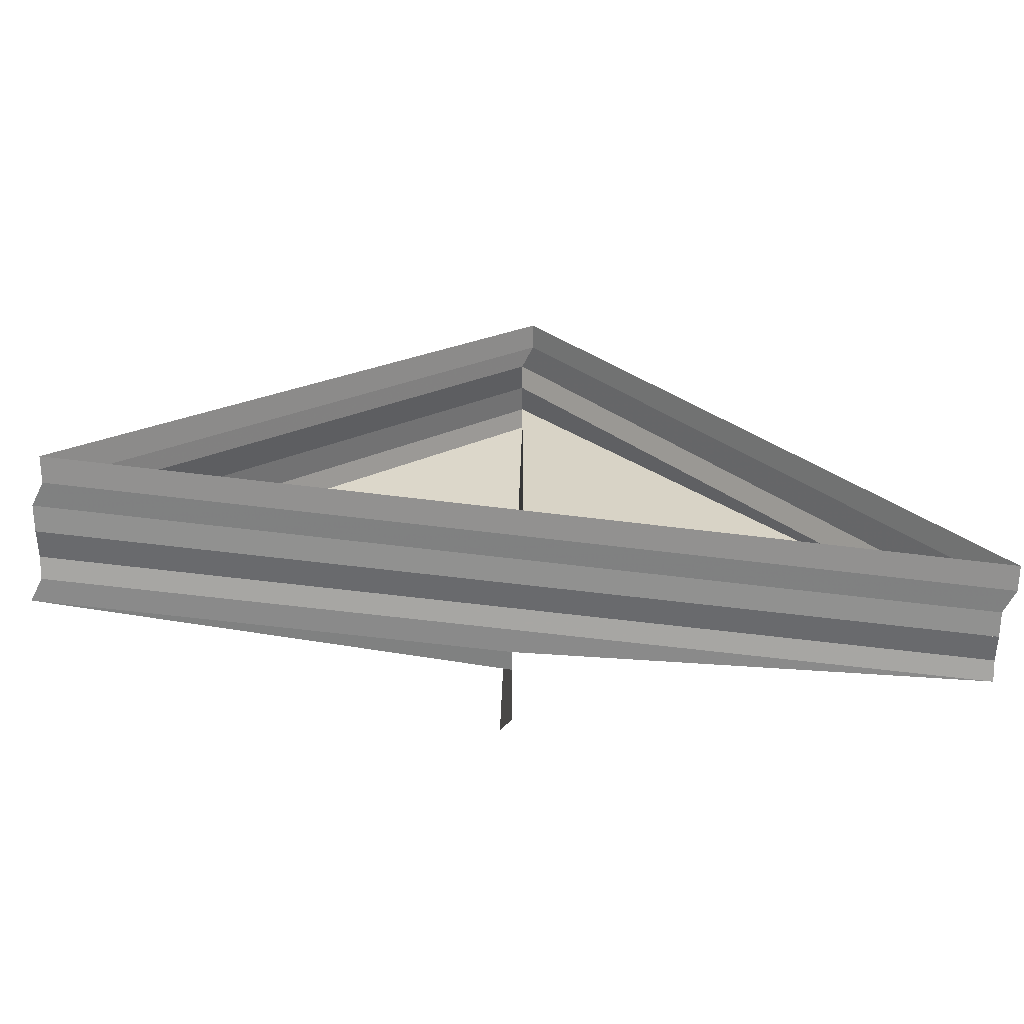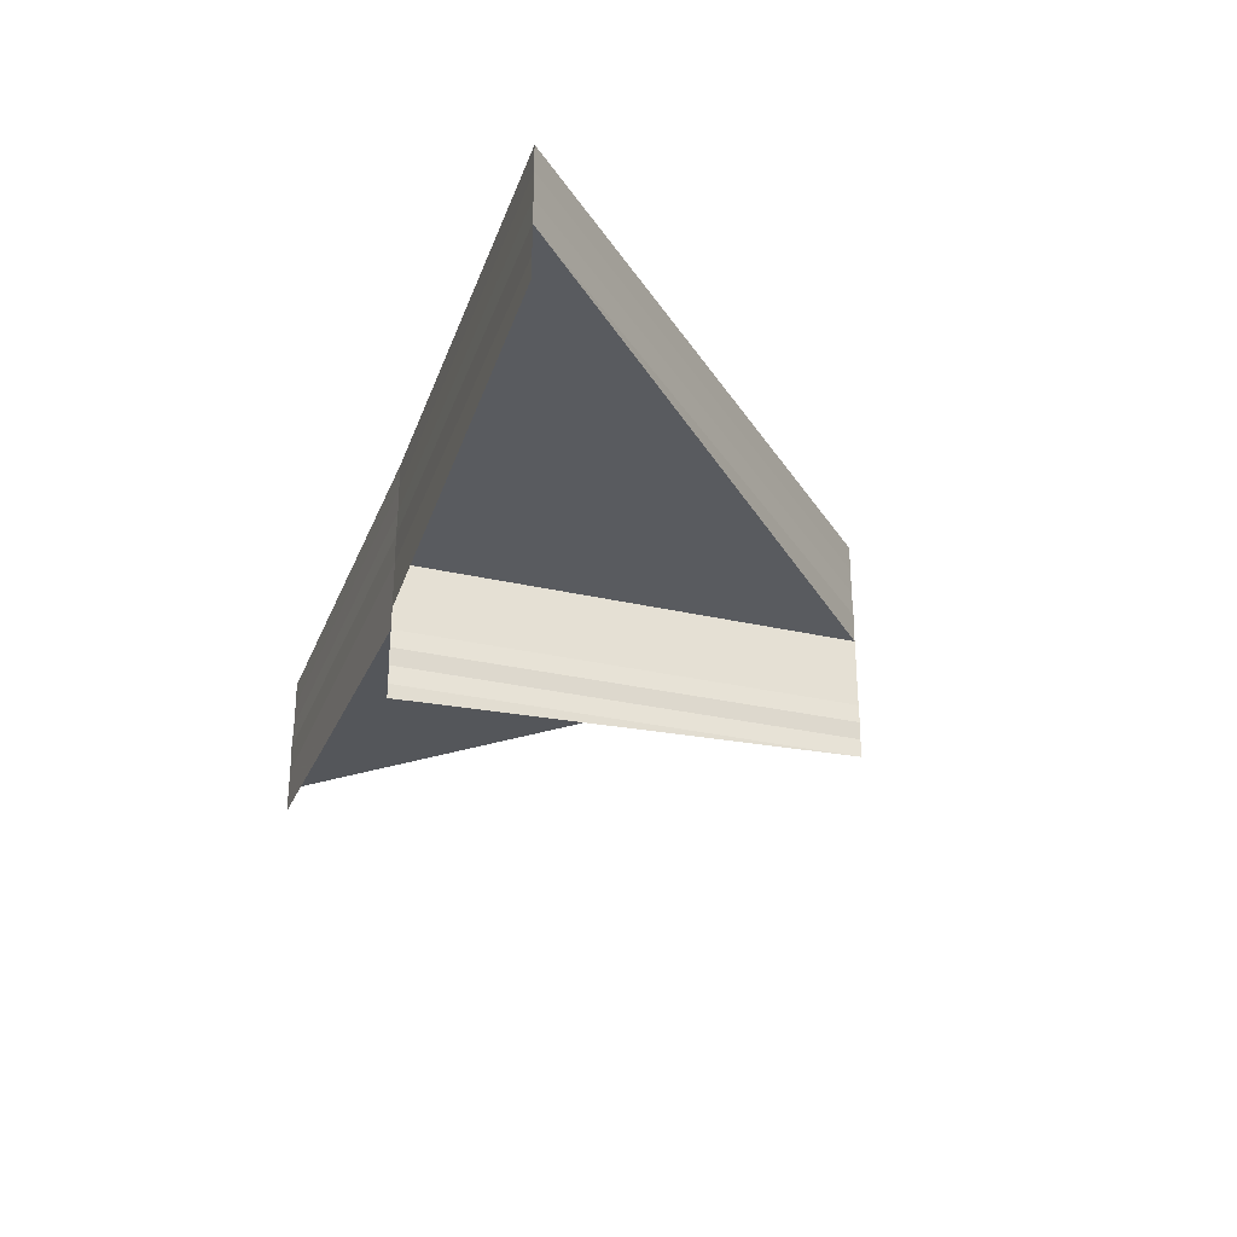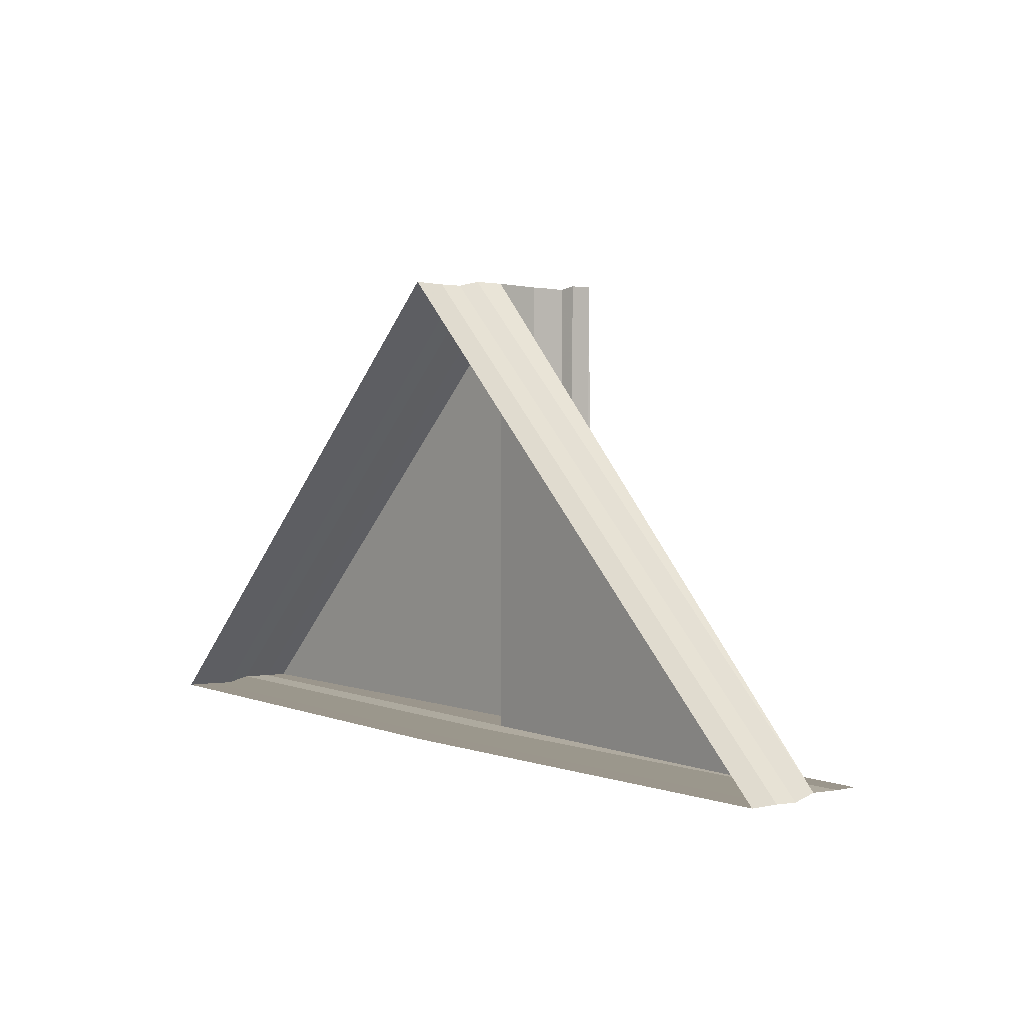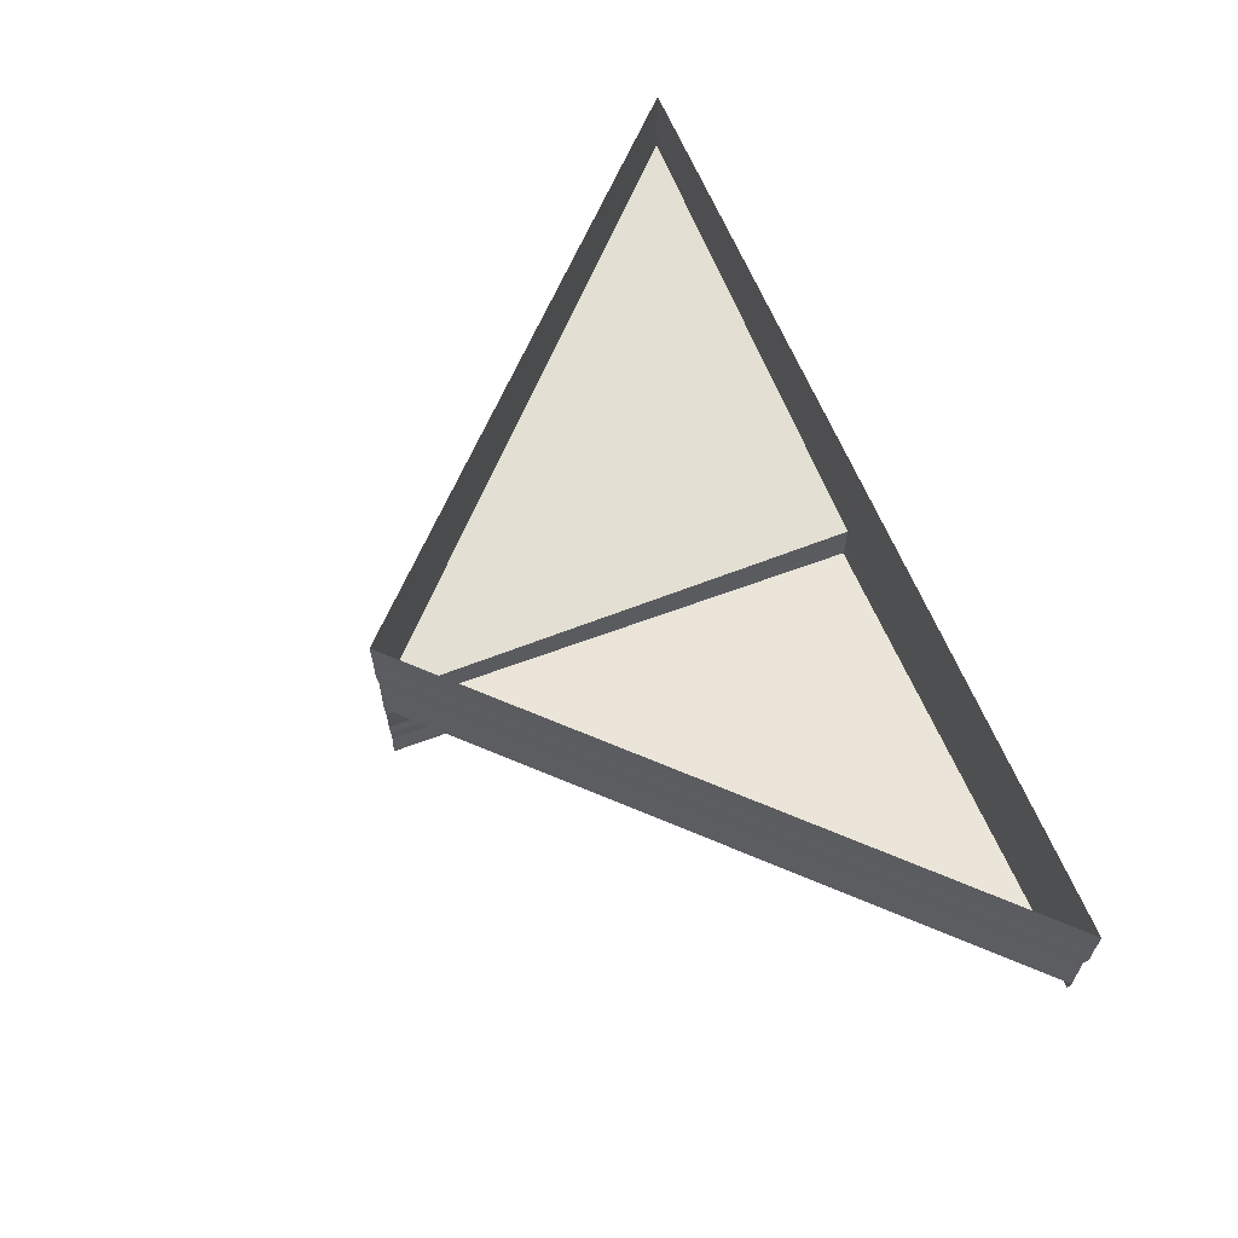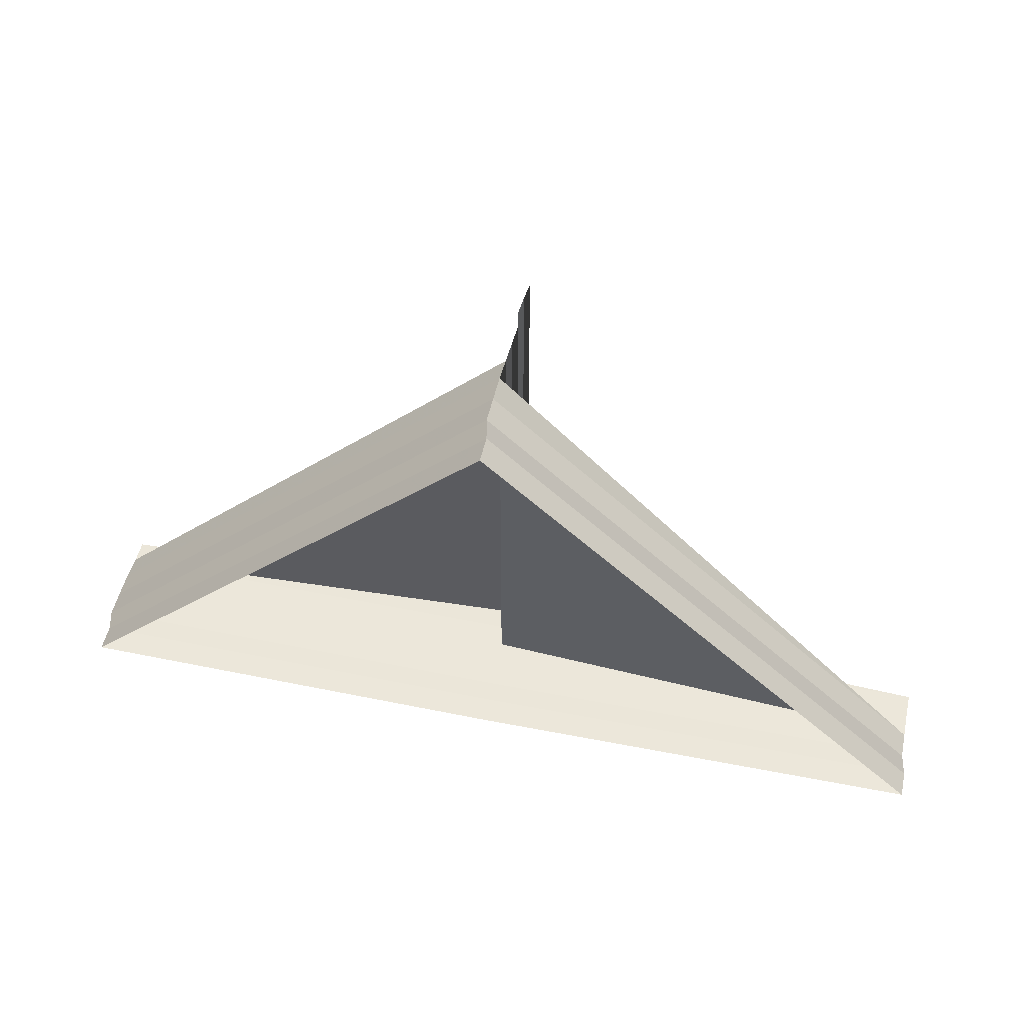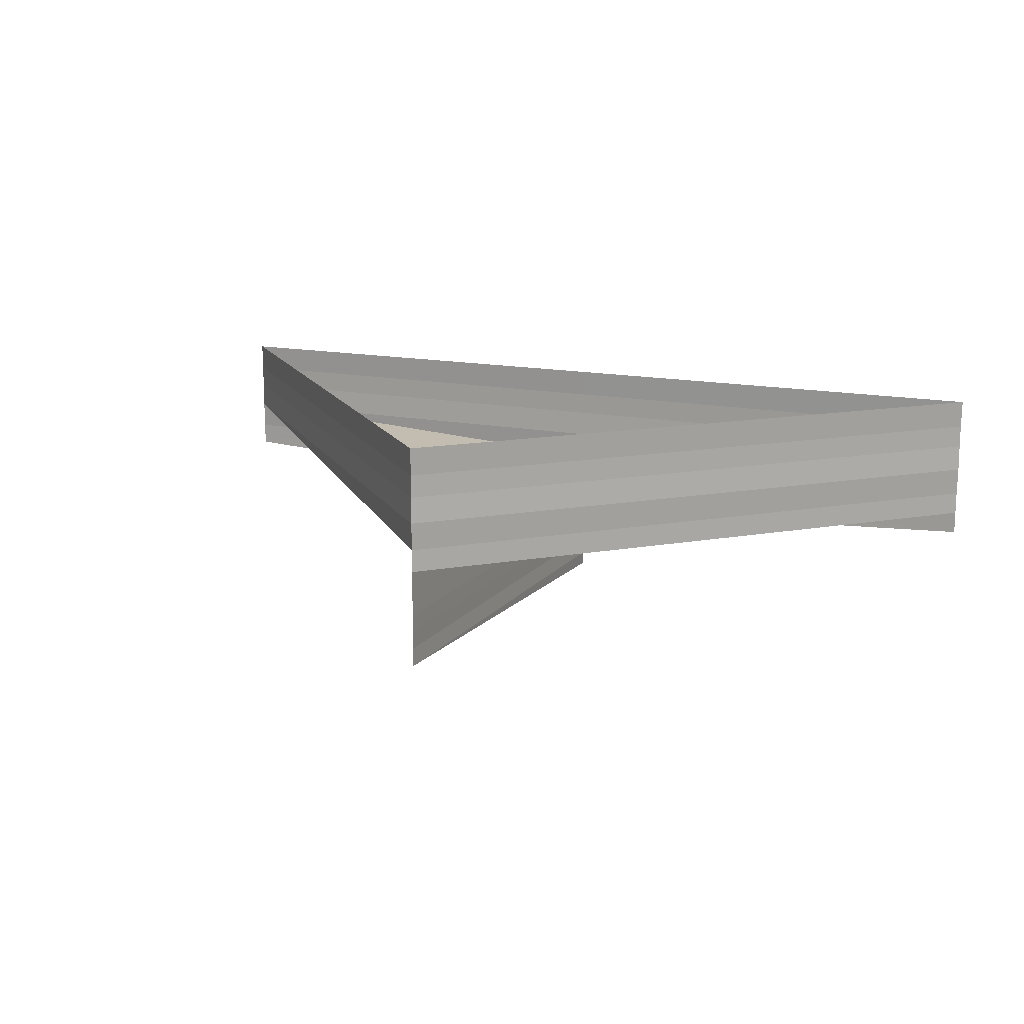
<metadata>
{"format":"obj","ext":"obj","renderer":"f3d","projection":"perspective","resolution":1024,"background":"white","views":[{"elev":-62.5,"azim":-7.1,"up":"+Y"},{"elev":-29.5,"azim":71.5,"up":"+Z"},{"elev":3.8,"azim":50.0,"up":"+Y"},{"elev":64.5,"azim":-111.9,"up":"+Z"},{"elev":52.1,"azim":12.0,"up":"+Y"},{"elev":15.0,"azim":-156.5,"up":"+Z"}]}
</metadata>
<code>
o 10827
v 2229 1871 18.46
v 2229 1871 18.46
v 2229 1871 18.46
v 2229 1871 18.46
v 2229 1871 18.46
v 2229 1871 18.46
v 2229 1871 18.46
v 2229 1871 18.46
v 2229 1871 18.46
v 2229 1871 18.46
v 2229 1871 18.46
v 2229 1871 18.46
v 2229 1871 18.46
v 2229 1871 18.46
v 2229 1871 18.46
v 2229 1871 18.46
v 2229 1871 18.46
v 2229 1871 18.46
v 2229 1871 18.46
v 2229 1871 18.46
v 2229 1871 18.46
v 2229 1871 18.46
v 2229 1871 18.46
v 2229 1871 18.46
v 2229 1871 18.46
v 2229 1871 18.46
v 2229 1871 18.46
v 2229 1871 18.46
v 2229 1871 18.46
v 2229 1871 18.46
v 2229 1871 18.46
v 2229 1871 18.46
v 2229 1871 18.46
v 2229 1871 18.46
v 2229 1871 18.46
v 2229 1871 18.46
v 2229 1871 18.46
v 2229 1871 18.46
v 2229 1871 18.46
v 2229 1871 18.46
v 2229 1871 18.46
v 2229 1871 18.46
v 2229 1871 18.46
v 2229 1871 18.46
v 2229 1871 18.46
v 2229 1871 18.46
v 2229 1871 18.46
v 2229 1871 18.46
v 2229 1871 18.46
v 2229 1871 18.46
v 2229 1871 18.46
v 2229 1871 18.46
v 2229 1871 18.46
v 2229 1871 18.46
v 2229 1871 18.46
v 2229 1871 18.46
v 2229 1871 18.46
v 2229 1871 18.46
v 2229 1871 18.46
v 2229 1871 18.46
v 2229 1871 18.46
v 2229 1871 18.46
v 2229 1871 18.46
v 2229 1871 18.46
v 2229 1871 18.46
v 2229 1871 18.46
v 2229 1871 18.46
v 2229 1871 18.46
v 2229 1871 18.46
v 2229 1871 18.46
v 2229 1871 18.46
v 2229 1871 18.46
v 2229 1871 18.46
v 2229 1871 18.46
v 2229 1871 18.46
v 2229 1871 18.46
v 2229 1871 18.46
v 2229 1871 18.46
v 2229 1871 18.46
v 2229 1871 18.46
v 2229 1871 18.46
v 2229 1871 18.46
v 2229 1871 18.46
v 2229 1871 18.46
v 2229 1871 18.46
v 2229 1871 18.46
v 2229 1871 18.46
v 2229 1871 18.46
v 2229 1871 18.46
v 2229 1871 18.46
v 2229 1871 18.46
v 2229 1871 18.46
v 2229 1871 18.46
v 2229 1871 18.46
v 2229 1871 18.46
v 2229 1871 18.46
v 2229 1871 18.46
v 2229 1871 18.46
v 2229 1871 18.46
v 2229 1871 18.46
v 2229 1871 18.46
v 2229 1871 18.46
v 2229 1871 18.46
v 2229 1871 18.46
v 2229 1871 18.46
v 2229 1871 18.46
v 2229 1871 18.46
v 2229 1871 18.46
v 2229 1871 18.46
v 2229 1871 18.46
v 2229 1871 18.46
v 2229 1871 18.46
v 2229 1871 18.46
v 2229 1871 18.46
v 2229 1871 18.46
v 2229 1871 18.46
v 2229 1871 18.46
v 2229 1871 18.46
v 2229 1871 18.46
v 2229 1871 18.46
f 1 2 3
f 3 4 5
f 5 6 7
f 7 8 9
f 10 11 8
f 12 13 11
f 14 15 13
f 16 12 17
f 18 14 16
f 17 10 19
f 20 21 18
f 19 22 23
f 23 24 25
f 26 27 24
f 28 29 27
f 30 31 29
f 32 33 31
f 34 26 35
f 35 36 37
f 38 39 35
f 38 40 41
f 42 40 43
f 44 40 43
f 42 45 46
f 44 45 47
f 47 48 49
f 50 48 51
f 46 52 53
f 53 51 54
f 52 55 56
f 35 56 54
f 57 58 55
f 59 60 54
f 61 62 54
f 63 64 54
f 65 66 54
f 67 64 68
f 67 66 69
f 67 70 71
f 71 72 73
f 67 74 75
f 65 76 75
f 77 78 75
f 79 80 77
f 81 82 83
f 82 84 85
f 4 82 85
f 83 85 86
f 85 87 88
f 86 89 90
f 6 85 89
f 85 32 89
f 89 88 91
f 90 92 34
f 92 91 58
f 93 89 92
f 89 30 92
f 92 28 57
f 94 95 96
f 97 95 96
f 98 99 96
f 100 95 101
f 94 102 103
f 103 104 105
f 100 106 107
f 107 108 109
f 110 111 112
f 113 111 112
f 114 115 112
f 116 111 117
f 110 118 119
f 116 120 119

</code>
